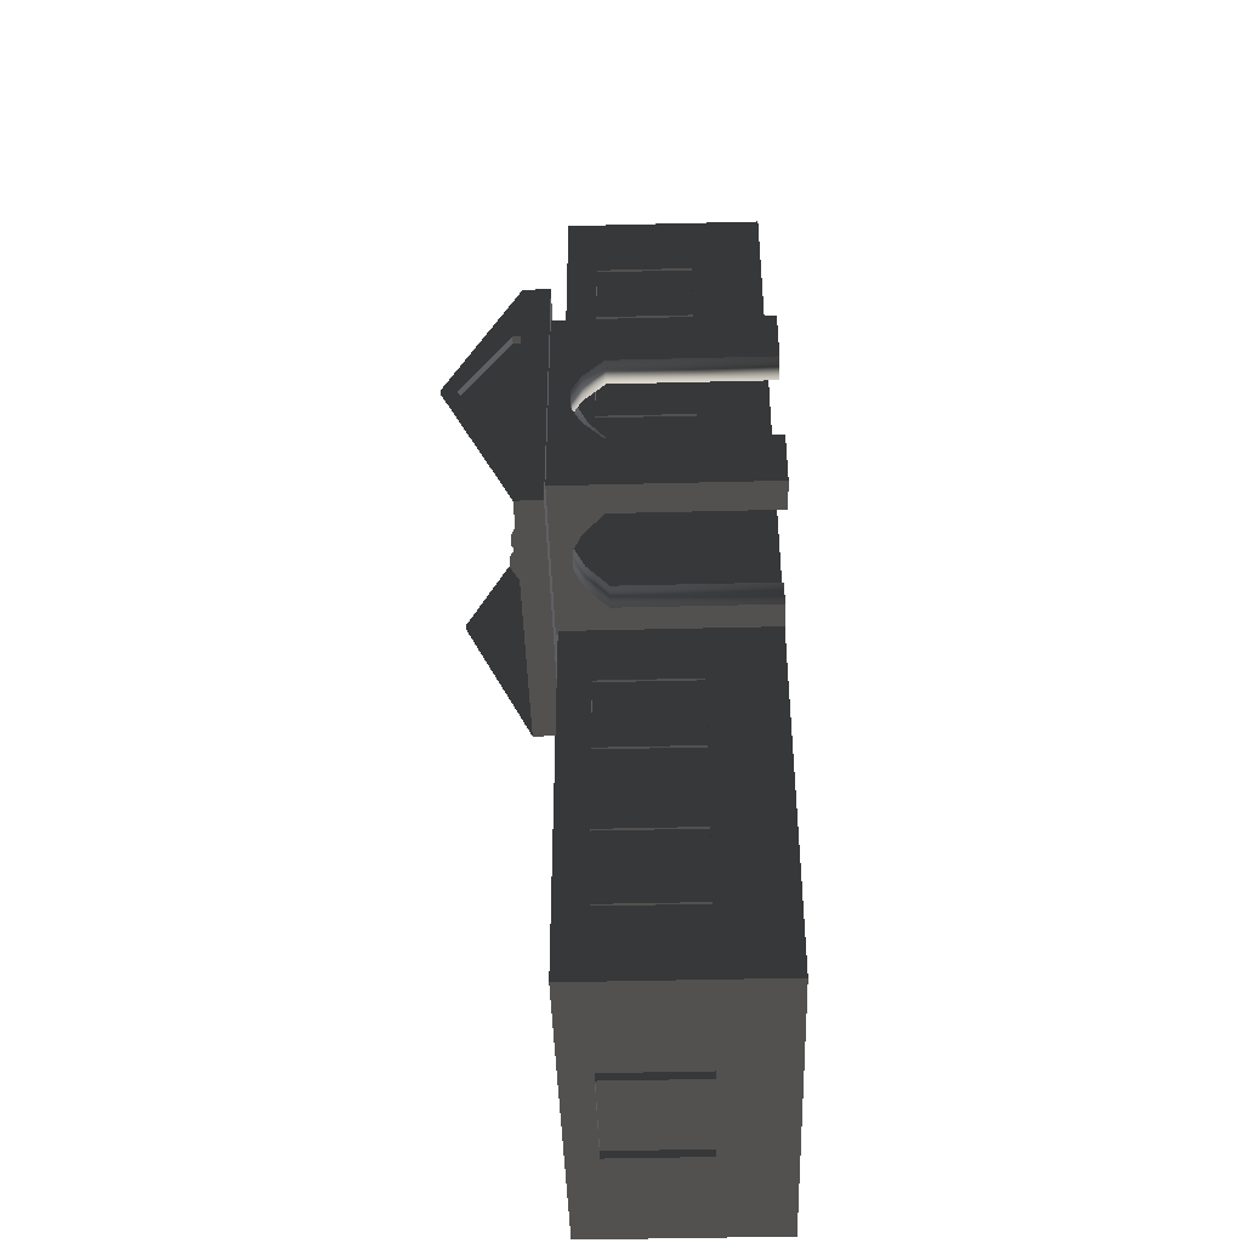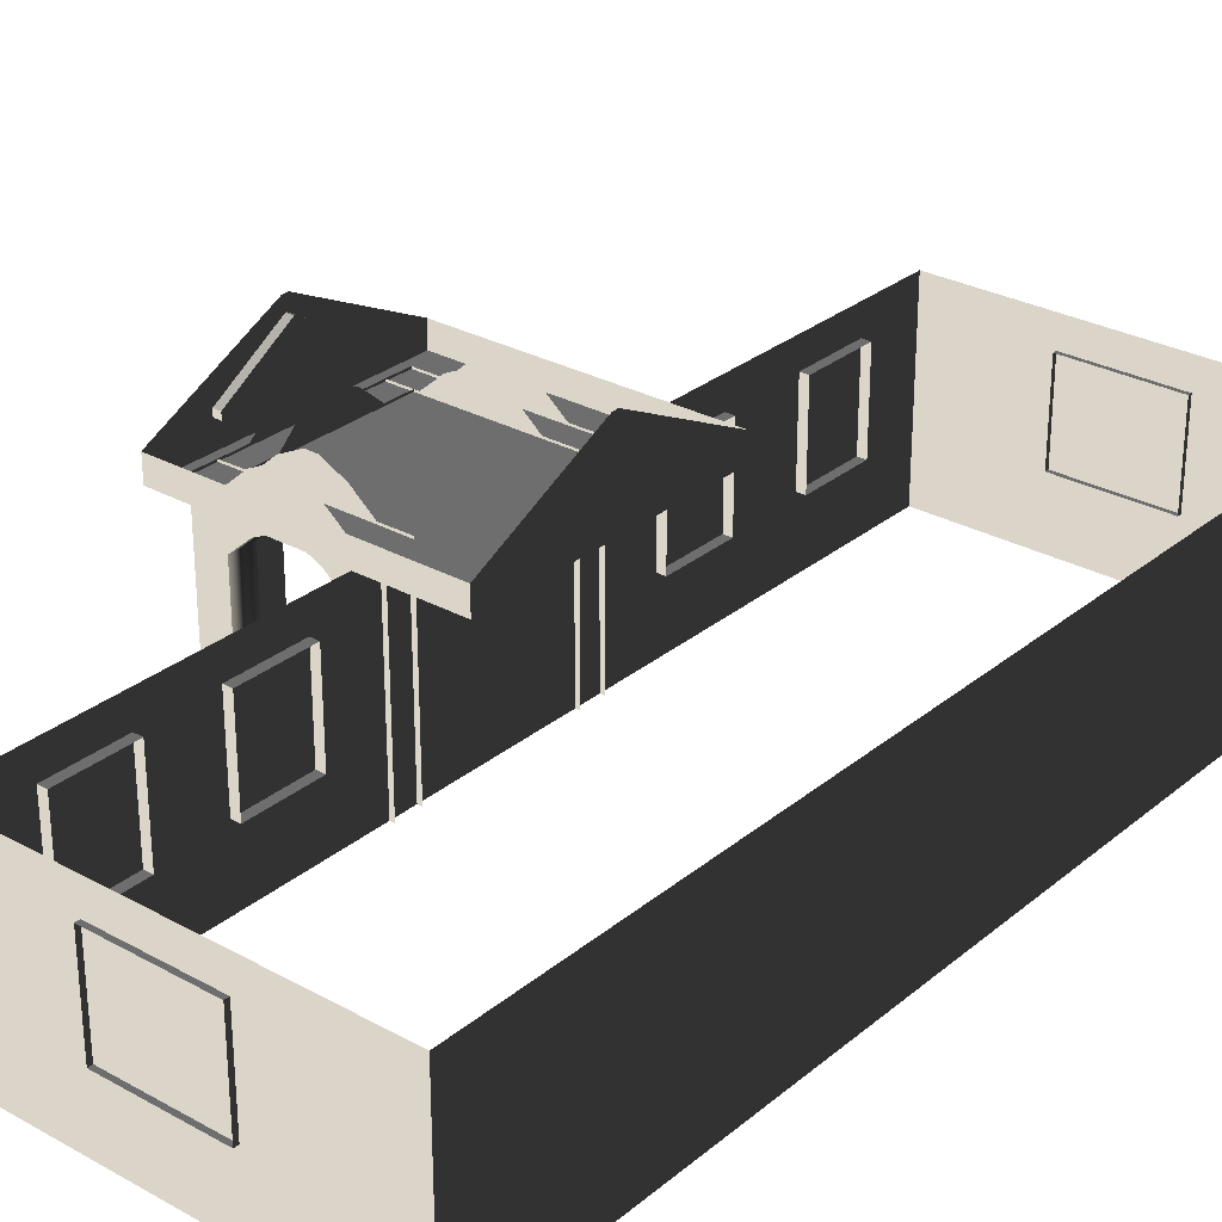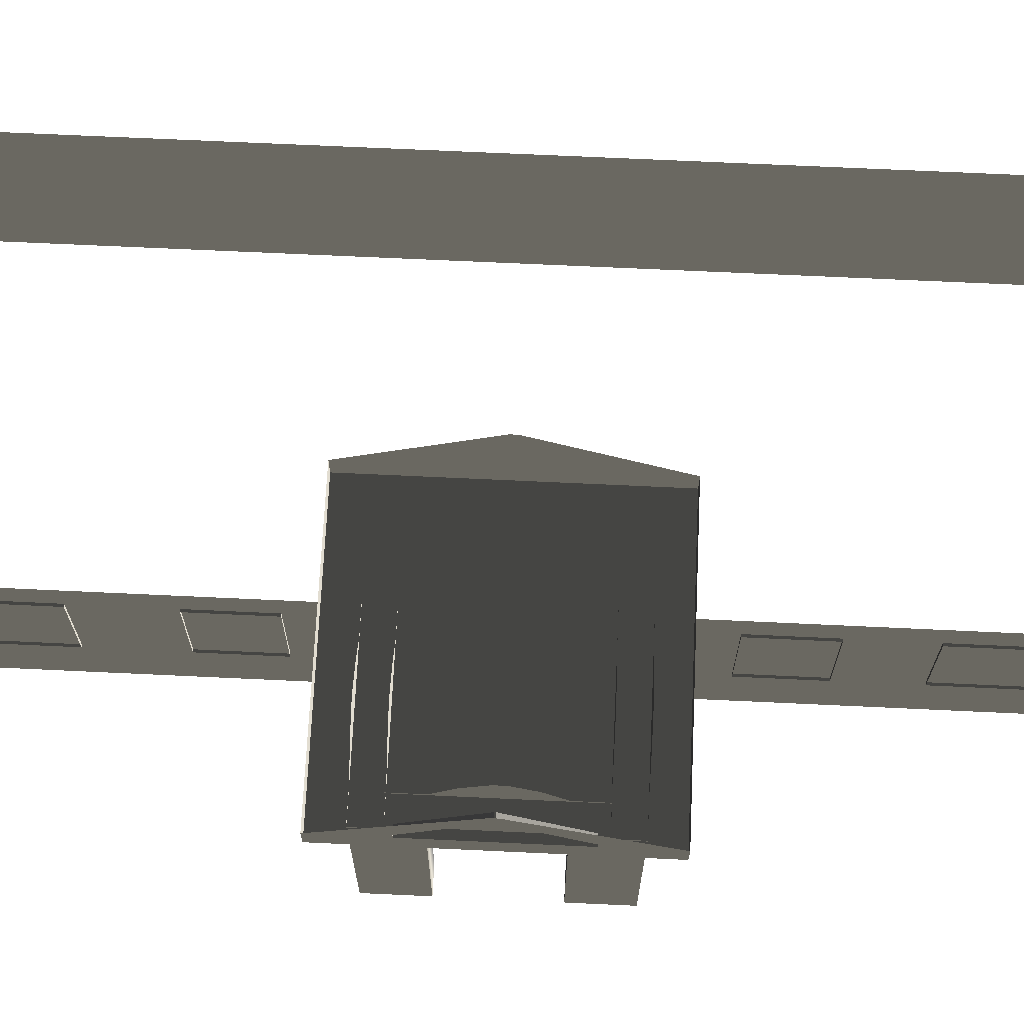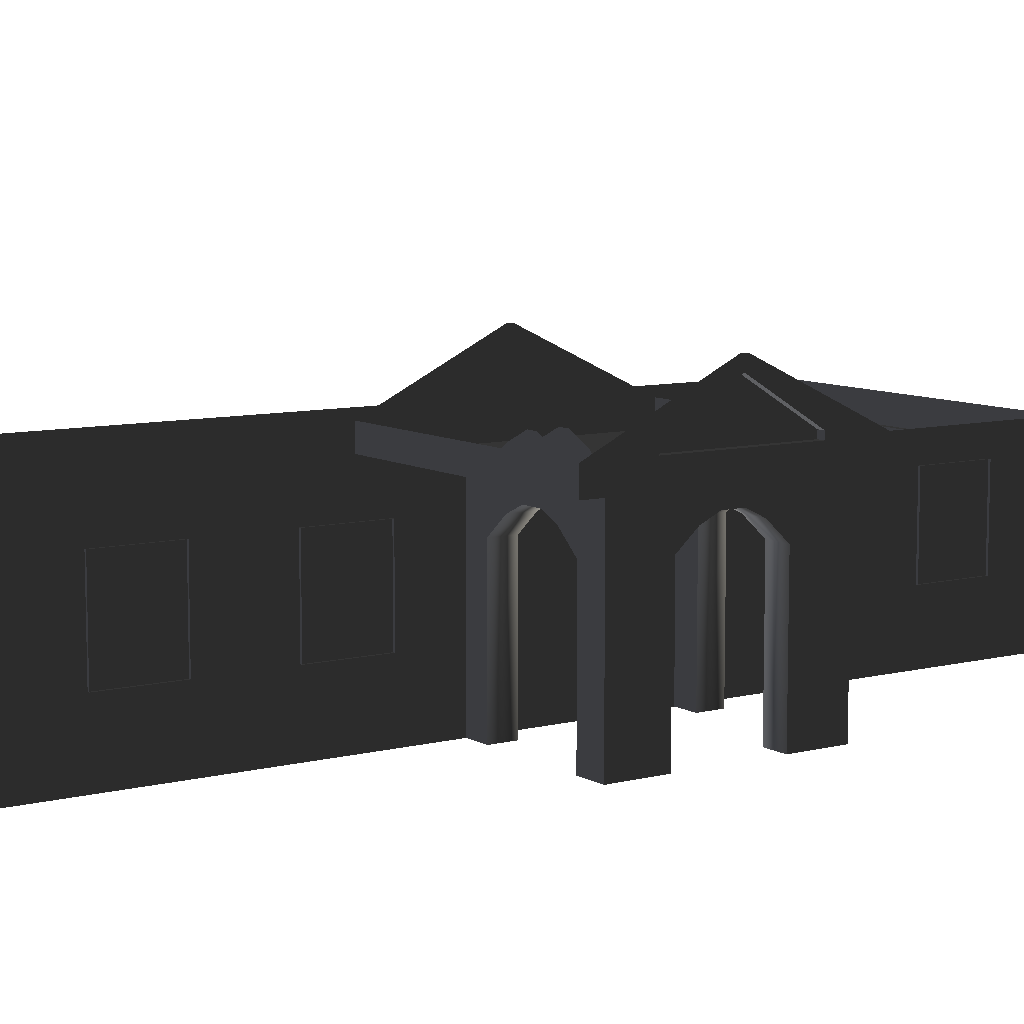
<metadata>
{"format":"obj","ext":"obj","renderer":"f3d","projection":"perspective","resolution":1024,"background":"white","views":[{"elev":-44.5,"azim":91.7,"up":"+Y"},{"elev":28.7,"azim":-140.5,"up":"+Z"},{"elev":69.1,"azim":92.7,"up":"+Z"},{"elev":8.6,"azim":55.9,"up":"+Z"}]}
</metadata>
<code>
v -6.802 -7.388 0.4622
v -6.802 -7.388 -2.561
v -6.802 7.374 -2.561
v -6.802 7.374 0.4622
v -6.802 7.374 0.4622
v -6.802 7.374 -2.561
v -0.9954 7.374 -2.561
v -0.9954 7.374 0.4622
v -0.9954 7.374 0.4622
v -0.9954 7.374 -2.561
v -0.9954 -7.388 -2.561
v -0.9954 -7.388 0.4622
v -0.9954 -7.388 0.4622
v -0.9954 -7.388 -2.561
v -6.802 -7.388 -2.561
v -6.802 -7.388 0.4622
v -2.567 2.111 0.494
v -2.567 2.111 0.8764
v -2.567 -2.125 0.8764
v -2.567 -2.125 0.494
v 1.809 2.111 0.494
v 1.809 2.111 0.8764
v -2.567 2.111 0.8764
v -2.567 2.111 0.494
v -2.567 -2.125 0.494
v -2.567 -2.125 0.8764
v 1.809 -2.125 0.8764
v 1.809 -2.125 0.494
v -2.567 2.111 0.8764
v -2.567 0.04458 1.88
v -2.567 -0.05867 1.88
v -2.567 -2.125 0.8764
v 1.809 -2.125 0.494
v 1.809 2.111 0.494
v -2.567 2.111 0.494
v -2.567 -2.125 0.494
v 1.623 -1.658 -0.2453
v 1.127 -1.658 -0.2453
v 1.127 -1.658 0.5266
v 1.623 -1.658 0.5266
v 1.623 -1.658 -2.561
v 1.127 -1.658 -2.561
v 0.7699 -1.658 0.06506
v 0.7699 -1.658 0.837
v 0.3857 -1.658 1.023
v 0.471 -1.658 0.2045
v 0.1992 -1.658 1.023
v 0.1138 -1.658 0.2045
v -0.1992 -1.658 0.8372
v -0.1992 -1.658 0.06525
v -0.5733 -1.658 0.5266
v -0.5733 -1.658 -0.2453
v -1.07 -1.658 0.5266
v -1.07 -1.658 -0.2453
v -0.5733 -1.658 -2.561
v -1.07 -1.658 -2.561
v 1.623 -1.247 -0.2453
v 1.623 -1.247 0.5266
v 1.127 -1.247 0.5266
v 1.127 -1.247 -0.2453
v 1.623 -1.247 -2.561
v 1.127 -1.247 -2.561
v 0.7699 -1.247 0.837
v 0.7698 -1.247 0.06506
v 0.471 -1.247 0.2045
v 0.3857 -1.247 1.023
v 0.1138 -1.247 0.2045
v 0.1992 -1.247 1.023
v -0.1992 -1.247 0.06525
v -0.1992 -1.247 0.8372
v -0.5733 -1.247 -0.2453
v -0.5733 -1.247 0.5266
v -1.07 -1.247 0.5266
v -1.07 -1.247 -0.2453
v -0.5733 -1.247 -2.561
v -1.07 -1.247 -2.561
v 1.623 -1.658 -0.2453
v 1.623 -1.658 0.5266
v 1.623 -1.247 0.5266
v 1.623 -1.247 -0.2453
v 1.623 -1.658 -2.561
v 1.623 -1.247 -2.561
v 1.623 -0.7858 -0.2453
v 1.623 -0.7858 0.5266
v 1.623 -0.7859 -2.561
v 1.623 -0.4384 0.06525
v 1.623 -0.4384 0.8372
v 1.623 -0.1478 0.2045
v 1.623 -0.06852 1.023
v 1.623 0.1839 0.2045
v 1.623 0.1046 1.023
v 1.623 0.4614 0.06506
v 1.623 0.4614 0.837
v 1.623 0.7928 0.5266
v 1.623 0.7928 -0.2453
v 1.623 1.257 -0.2453
v 1.623 1.257 0.5266
v 1.623 1.66 0.5298
v 1.623 1.66 -0.2429
v 1.623 1.257 -2.561
v 1.623 1.66 -2.561
v 1.623 0.7928 -2.561
v 1.623 1.257 -0.2453
v 1.127 1.249 -0.2429
v 1.127 1.249 0.5298
v 1.623 1.257 0.5266
v 1.623 1.257 -2.561
v 1.127 1.249 -2.561
v 0.7699 1.249 0.8402
v 0.7699 1.249 0.06745
v 0.3857 1.249 1.027
v 0.471 1.249 0.2069
v 0.1992 1.249 1.027
v 0.1138 1.249 0.2069
v -0.1992 1.249 0.8403
v -0.1992 1.249 0.06764
v -0.5733 1.249 0.5298
v -0.5733 1.249 -0.2429
v -1.07 1.249 0.5298
v -1.07 1.249 -0.2429
v -0.5733 1.249 -2.561
v -1.07 1.249 -2.561
v 1.623 1.66 -0.2429
v 1.623 1.66 0.5298
v 1.127 1.66 0.5298
v 1.127 1.66 -0.2429
v 1.623 1.66 -2.561
v 1.127 1.66 -2.561
v 0.7699 1.66 0.8402
v 0.7698 1.66 0.06745
v 0.471 1.66 0.2069
v 0.3857 1.66 1.027
v 0.1138 1.66 0.2069
v 0.1992 1.66 1.027
v -0.1992 1.66 0.06764
v -0.1992 1.66 0.8403
v -0.5733 1.66 -0.2429
v -0.5733 1.66 0.5298
v -1.07 1.66 0.5298
v -1.07 1.66 -0.2429
v -0.5733 1.66 -2.561
v -1.07 1.66 -2.561
v -0.5733 -1.658 -2.561
v -0.5733 -1.658 -0.2453
v -0.5733 -1.247 -0.2453
v -0.5733 -1.247 -2.561
v -0.1992 -1.247 0.06525
v -0.1992 -1.658 0.06525
v 0.1138 -1.247 0.2045
v 0.1138 -1.658 0.2045
v 0.471 -1.247 0.2045
v 0.471 -1.658 0.2045
v 0.7698 -1.247 0.06506
v 0.7699 -1.658 0.06506
v 1.127 -1.247 -0.2453
v 1.127 -1.658 -0.2453
v 1.127 -1.247 -2.561
v 1.127 -1.658 -2.561
v -0.5733 1.249 -2.561
v -0.5733 1.249 -0.2429
v -0.5733 1.66 -0.2429
v -0.5733 1.66 -2.561
v -0.1992 1.66 0.06764
v -0.1992 1.249 0.06764
v 0.1138 1.66 0.2069
v 0.1138 1.249 0.2069
v 0.471 1.66 0.2069
v 0.471 1.249 0.2069
v 0.7698 1.66 0.06745
v 0.7699 1.249 0.06745
v 1.127 1.249 -0.2429
v 1.127 1.66 -0.2429
v 1.127 1.66 -2.561
v 1.127 1.249 -2.561
v 1.211 1.257 -0.2453
v 1.211 1.257 0.5266
v 1.211 0.7928 0.5266
v 1.211 0.7928 -0.2453
v 1.211 1.257 -2.561
v 1.211 0.7928 -2.561
v 1.211 0.4614 0.837
v 1.211 0.4613 0.06506
v 1.211 0.1839 0.2045
v 1.211 0.1046 1.023
v 1.211 -0.1478 0.2045
v 1.211 -0.0685 1.023
v 1.211 -0.4384 0.06525
v 1.211 -0.4384 0.8372
v 1.211 -0.7859 -0.2453
v 1.211 -0.7858 0.5266
v 1.211 -1.262 0.5266
v 1.211 -1.262 -0.2453
v 1.211 -0.7859 -2.561
v 1.211 -1.262 -2.561
v 1.623 -0.7859 -2.561
v 1.623 -0.7858 -0.2453
v 1.211 -0.7859 -0.2453
v 1.211 -0.7859 -2.561
v 1.211 -0.4384 0.06525
v 1.623 -0.4384 0.06525
v 1.211 -0.1478 0.2045
v 1.623 -0.1478 0.2045
v 1.211 0.1839 0.2045
v 1.623 0.1839 0.2045
v 1.211 0.4613 0.06506
v 1.623 0.4614 0.06506
v 1.211 0.7928 -0.2453
v 1.623 0.7928 -0.2453
v 1.211 0.7928 -2.561
v 1.623 0.7928 -2.561
v 1.809 0.003489 1.668
v 1.684 0.003461 1.668
v 1.684 -0.01757 1.668
v 1.809 -0.01757 1.668
v 1.809 1.106 0.8778
v 1.809 2.111 0.494
v 1.809 -2.125 0.494
v 1.809 -1.12 0.8778
v 1.809 1.106 0.9851
v 1.809 2.111 0.8764
v 1.809 -2.125 0.8764
v 1.809 -1.12 0.9851
v 1.809 0.003489 1.668
v 1.809 0.0446 1.88
v 1.809 -0.05868 1.88
v 1.809 -0.01757 1.668
v 1.809 0.0446 1.88
v 1.809 0.003489 1.668
v 1.684 1.106 0.8778
v 1.684 -1.12 0.8778
v 1.684 -1.12 0.9851
v 1.684 -0.01757 1.668
v 1.684 0.003461 1.668
v 1.684 1.106 0.9851
v 1.809 1.106 0.8778
v 1.684 1.106 0.8778
v 1.684 1.106 0.9851
v 1.809 1.106 0.9851
v 1.809 1.106 0.9851
v 1.684 1.106 0.9851
v 1.684 0.003461 1.668
v 1.809 0.003489 1.668
v 1.809 -1.12 0.9851
v 1.684 -1.12 0.9851
v 1.684 -1.12 0.8778
v 1.809 -1.12 0.8778
v 1.809 -1.12 0.8778
v 1.684 -1.12 0.8778
v 1.684 1.106 0.8778
v 1.809 1.106 0.8778
v 1.809 -0.01757 1.668
v 1.684 -0.01757 1.668
v 1.684 -1.12 0.9851
v 1.809 -1.12 0.9851
v -0.9569 -5.113 -0.001043
v -0.9569 -6.279 -0.001043
v -1.138 -6.279 -0.001043
v -1.138 -5.113 -0.001043
v -0.9569 -6.279 -0.001043
v -0.9569 -6.279 -1.482
v -1.138 -6.279 -1.482
v -1.138 -6.279 -0.001043
v -0.9569 -5.113 -1.482
v -0.9569 -5.113 -0.001043
v -1.138 -5.113 -0.001043
v -1.138 -5.113 -1.482
v -0.9569 -6.279 -1.482
v -0.9569 -5.113 -1.482
v -1.138 -5.113 -1.482
v -1.138 -6.279 -1.482
v -0.9569 -2.608 -0.001043
v -0.9569 -3.774 -0.001043
v -1.138 -3.774 -0.001043
v -1.138 -2.608 -0.001043
v -0.9569 -3.774 -0.001043
v -0.957 -3.774 -1.482
v -1.138 -3.774 -1.482
v -1.138 -3.774 -0.001043
v -0.9569 -2.608 -1.482
v -0.9569 -2.608 -0.001043
v -1.138 -2.608 -0.001043
v -1.138 -2.608 -1.482
v -0.957 -3.774 -1.482
v -0.9569 -2.608 -1.482
v -1.138 -2.608 -1.482
v -1.138 -3.774 -1.482
v -0.9569 3.839 -0.001043
v -0.9569 2.673 -0.001043
v -1.138 2.673 -0.001043
v -1.138 3.839 -0.001043
v -0.9569 2.673 -0.001043
v -0.9569 2.673 -1.482
v -1.138 2.673 -1.482
v -1.138 2.673 -0.001043
v -0.9569 3.839 -1.482
v -0.9569 3.839 -0.001043
v -1.138 3.839 -0.001043
v -1.138 3.839 -1.482
v -0.9569 2.673 -1.482
v -0.9569 3.839 -1.482
v -1.138 3.839 -1.482
v -1.138 2.673 -1.482
v -0.957 6.148 -0.001043
v -0.957 4.981 -0.001043
v -1.138 4.981 -0.001043
v -1.138 6.148 -0.001043
v -0.957 4.981 -0.001043
v -0.957 4.981 -1.482
v -1.138 4.981 -1.482
v -1.138 4.981 -0.001043
v -0.957 6.148 -1.482
v -0.957 6.148 -0.001043
v -1.138 6.148 -0.001043
v -1.138 6.148 -1.482
v -0.957 4.981 -1.482
v -0.957 6.148 -1.482
v -1.138 6.148 -1.482
v -1.138 4.981 -1.482
v -4.046 -7.499 -0.001043
v -4.629 -7.499 -0.001043
v -4.629 -7.319 -0.001043
v -4.046 -7.319 -0.001043
v -3.463 -7.499 -0.001043
v -3.463 -7.319 -0.001043
v -4.629 -7.499 -0.001043
v -4.629 -7.499 -1.482
v -4.629 -7.319 -1.482
v -4.629 -7.319 -0.001043
v -4.046 -7.499 -1.482
v -3.463 -7.499 -1.482
v -3.463 -7.319 -1.482
v -4.046 -7.319 -1.482
v -4.629 -7.499 -1.482
v -4.629 -7.319 -1.482
v -2.88 -7.499 -1.482
v -2.88 -7.499 -0.001043
v -2.88 -7.319 -0.001043
v -2.88 -7.319 -1.482
v -3.463 -7.499 -1.482
v -2.88 -7.499 -1.482
v -2.88 -7.319 -1.482
v -3.463 -7.319 -1.482
v -2.88 -7.499 -0.001043
v -3.463 -7.499 -0.001043
v -3.463 -7.319 -0.001043
v -2.88 -7.319 -0.001043
v -3.463 7.447 -0.001043
v -2.88 7.447 -0.001043
v -2.88 7.266 -0.001043
v -3.463 7.266 -0.001043
v -4.046 7.447 -0.001043
v -4.046 7.266 -0.001043
v -2.88 7.447 -0.001043
v -2.88 7.447 -1.482
v -2.88 7.266 -1.482
v -2.88 7.266 -0.001043
v -3.463 7.447 -1.482
v -4.046 7.447 -1.482
v -4.046 7.266 -1.482
v -3.463 7.266 -1.482
v -2.88 7.447 -1.482
v -2.88 7.266 -1.482
v -4.629 7.447 -1.482
v -4.629 7.447 -0.001043
v -4.629 7.266 -0.001043
v -4.629 7.266 -1.482
v -4.046 7.447 -1.482
v -4.629 7.447 -1.482
v -4.629 7.266 -1.482
v -4.046 7.266 -1.482
v -4.629 7.447 -0.001043
v -4.046 7.447 -0.001043
v -4.046 7.266 -0.001043
v -4.629 7.266 -0.001043
g Building.030_(2)_38317_285
f 1 3 2
f 1 4 3
f 5 7 6
f 5 8 7
f 9 11 10
f 9 12 11
f 13 15 14
f 13 16 15
f 17 19 18
f 17 20 19
f 21 23 22
f 21 24 23
f 25 27 26
f 25 28 27
f 29 31 30
f 29 32 31
f 33 35 34
f 33 36 35
f 37 39 38
f 37 40 39
f 41 37 38
f 41 38 42
f 43 38 39
f 43 39 44
f 45 43 44
f 45 46 43
f 47 46 45
f 47 48 46
f 49 48 47
f 49 50 48
f 51 50 49
f 51 52 50
f 52 51 53
f 52 53 54
f 55 52 54
f 55 54 56
f 57 59 58
f 57 60 59
f 61 60 57
f 61 62 60
f 60 63 59
f 60 64 63
f 65 63 64
f 65 66 63
f 67 66 65
f 67 68 66
f 69 68 67
f 69 70 68
f 71 70 69
f 71 72 70
f 71 73 72
f 71 74 73
f 75 74 71
f 75 76 74
f 77 79 78
f 77 80 79
f 81 80 77
f 81 82 80
f 83 79 80
f 83 84 79
f 85 80 82
f 85 83 80
f 84 83 86
f 84 86 87
f 87 86 88
f 87 88 89
f 89 88 90
f 89 90 91
f 91 90 92
f 91 92 93
f 92 94 93
f 92 95 94
f 96 94 95
f 96 97 94
f 96 98 97
f 96 99 98
f 100 99 96
f 100 96 95
f 100 101 99
f 100 95 102
f 103 105 104
f 103 106 105
f 107 103 104
f 107 104 108
f 104 105 109
f 104 109 110
f 111 110 109
f 111 112 110
f 113 112 111
f 113 114 112
f 115 114 113
f 115 116 114
f 117 116 115
f 117 118 116
f 118 117 119
f 118 119 120
f 121 118 120
f 121 120 122
f 123 125 124
f 123 126 125
f 127 126 123
f 127 128 126
f 126 129 125
f 126 130 129
f 131 129 130
f 131 132 129
f 133 132 131
f 133 134 132
f 135 134 133
f 135 136 134
f 137 136 135
f 137 138 136
f 137 139 138
f 137 140 139
f 141 140 137
f 141 142 140
f 143 145 144
f 143 146 145
f 144 145 147
f 144 147 148
f 148 147 149
f 148 149 150
f 150 149 151
f 150 151 152
f 152 151 153
f 152 153 154
f 154 153 155
f 154 155 156
f 156 155 157
f 156 157 158
f 159 161 160
f 159 162 161
f 160 161 163
f 160 163 164
f 164 163 165
f 164 165 166
f 166 165 167
f 166 167 168
f 168 167 169
f 168 169 170
f 171 170 169
f 171 169 172
f 171 172 173
f 171 173 174
f 175 177 176
f 175 178 177
f 179 178 175
f 179 180 178
f 178 181 177
f 178 182 181
f 183 181 182
f 183 184 181
f 185 184 183
f 185 186 184
f 187 186 185
f 187 188 186
f 189 188 187
f 189 190 188
f 189 191 190
f 189 192 191
f 193 192 189
f 193 194 192
f 195 197 196
f 195 198 197
f 196 197 199
f 196 199 200
f 200 199 201
f 200 201 202
f 202 201 203
f 202 203 204
f 204 203 205
f 204 205 206
f 206 205 207
f 206 207 208
f 208 207 209
f 208 209 210
f 211 213 212
f 211 214 213
f 215 217 216
f 215 218 217
f 219 215 216
f 219 216 220
f 218 221 217
f 218 222 221
f 223 219 220
f 223 220 224
f 222 225 221
f 222 226 225
f 226 227 225
f 226 228 227
f 229 231 230
f 231 229 232
f 232 229 233
f 233 229 234
f 235 237 236
f 235 238 237
f 239 241 240
f 239 242 241
f 243 245 244
f 243 246 245
f 247 249 248
f 247 250 249
f 251 253 252
f 251 254 253
f 255 257 256
f 255 258 257
f 259 261 260
f 259 262 261
f 263 265 264
f 263 266 265
f 267 269 268
f 267 270 269
f 271 273 272
f 271 274 273
f 275 277 276
f 275 278 277
f 279 281 280
f 279 282 281
f 283 285 284
f 283 286 285
f 287 289 288
f 287 290 289
f 291 293 292
f 291 294 293
f 295 297 296
f 295 298 297
f 299 301 300
f 299 302 301
f 303 305 304
f 303 306 305
f 307 309 308
f 307 310 309
f 311 313 312
f 311 314 313
f 315 317 316
f 315 318 317
f 319 321 320
f 319 322 321
f 323 322 319
f 323 324 322
f 325 327 326
f 325 328 327
f 329 331 330
f 329 332 331
f 333 332 329
f 333 334 332
f 335 337 336
f 335 338 337
f 339 341 340
f 339 342 341
f 343 345 344
f 343 346 345
f 347 349 348
f 347 350 349
f 351 350 347
f 351 352 350
f 353 355 354
f 353 356 355
f 357 359 358
f 357 360 359
f 361 360 357
f 361 362 360
f 363 365 364
f 363 366 365
f 367 369 368
f 367 370 369
f 371 373 372
f 371 374 373

</code>
